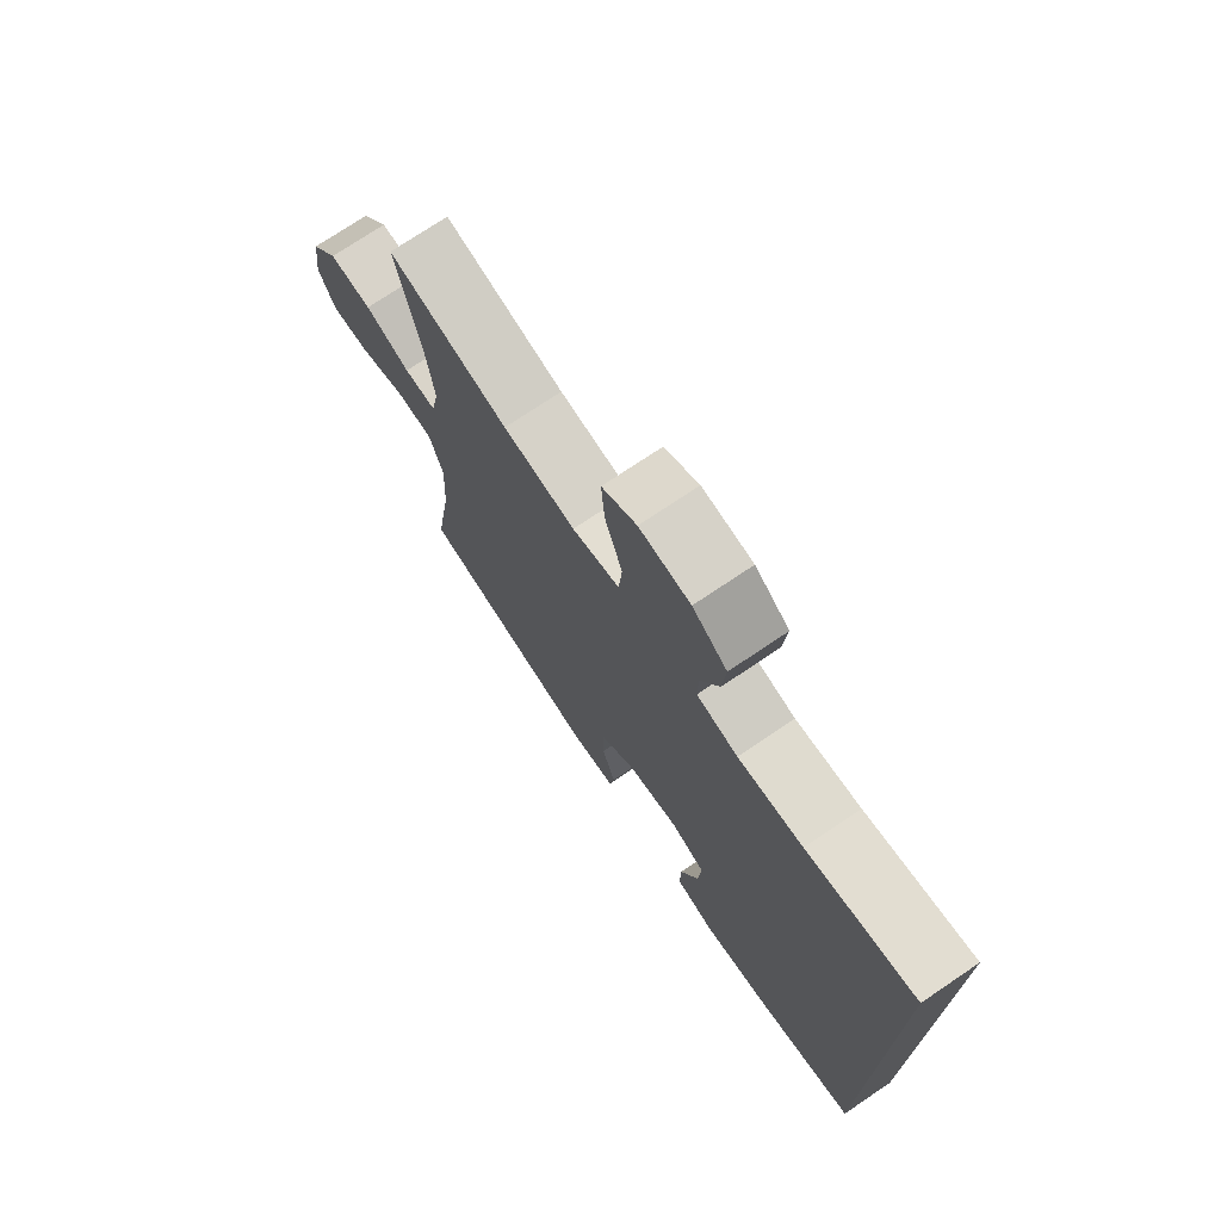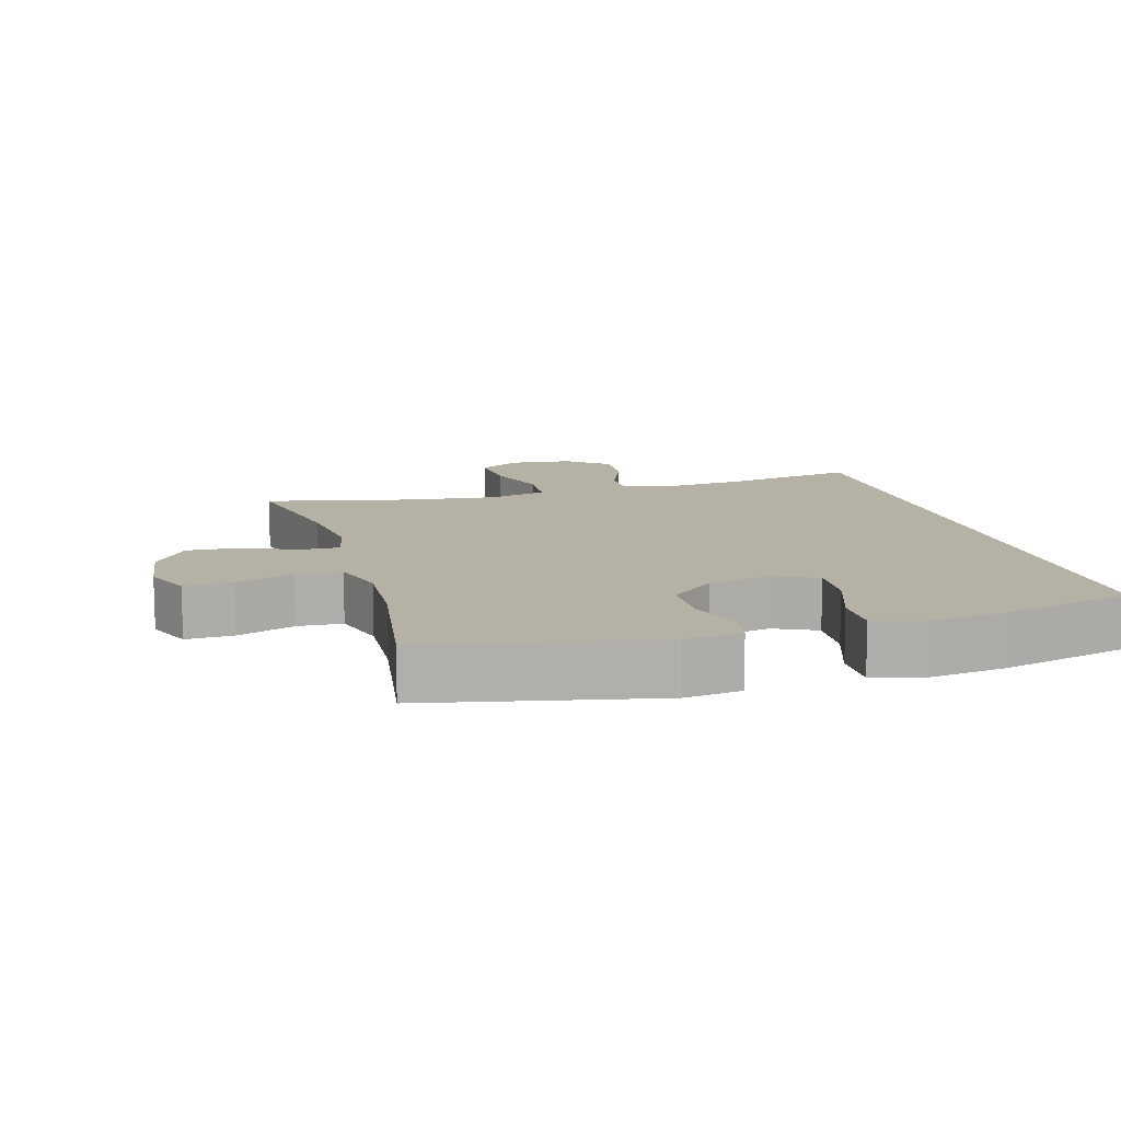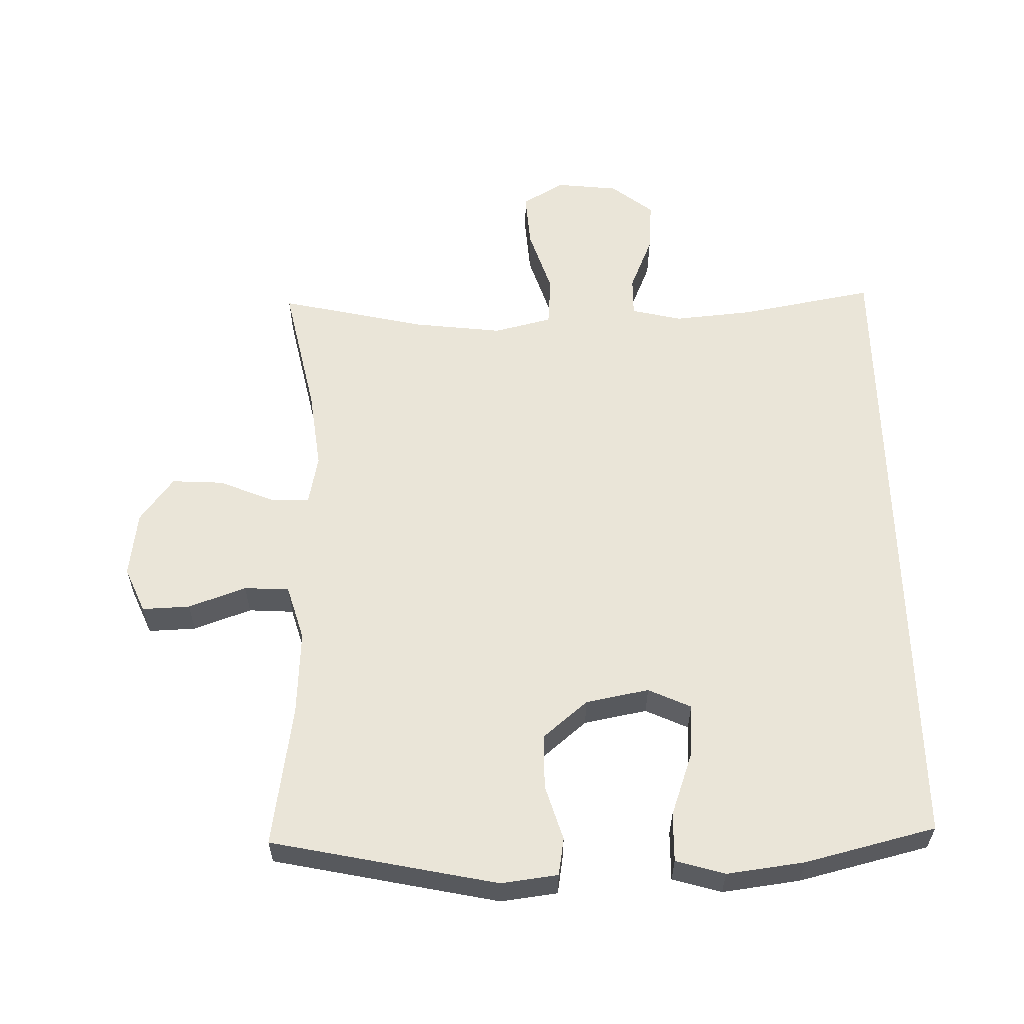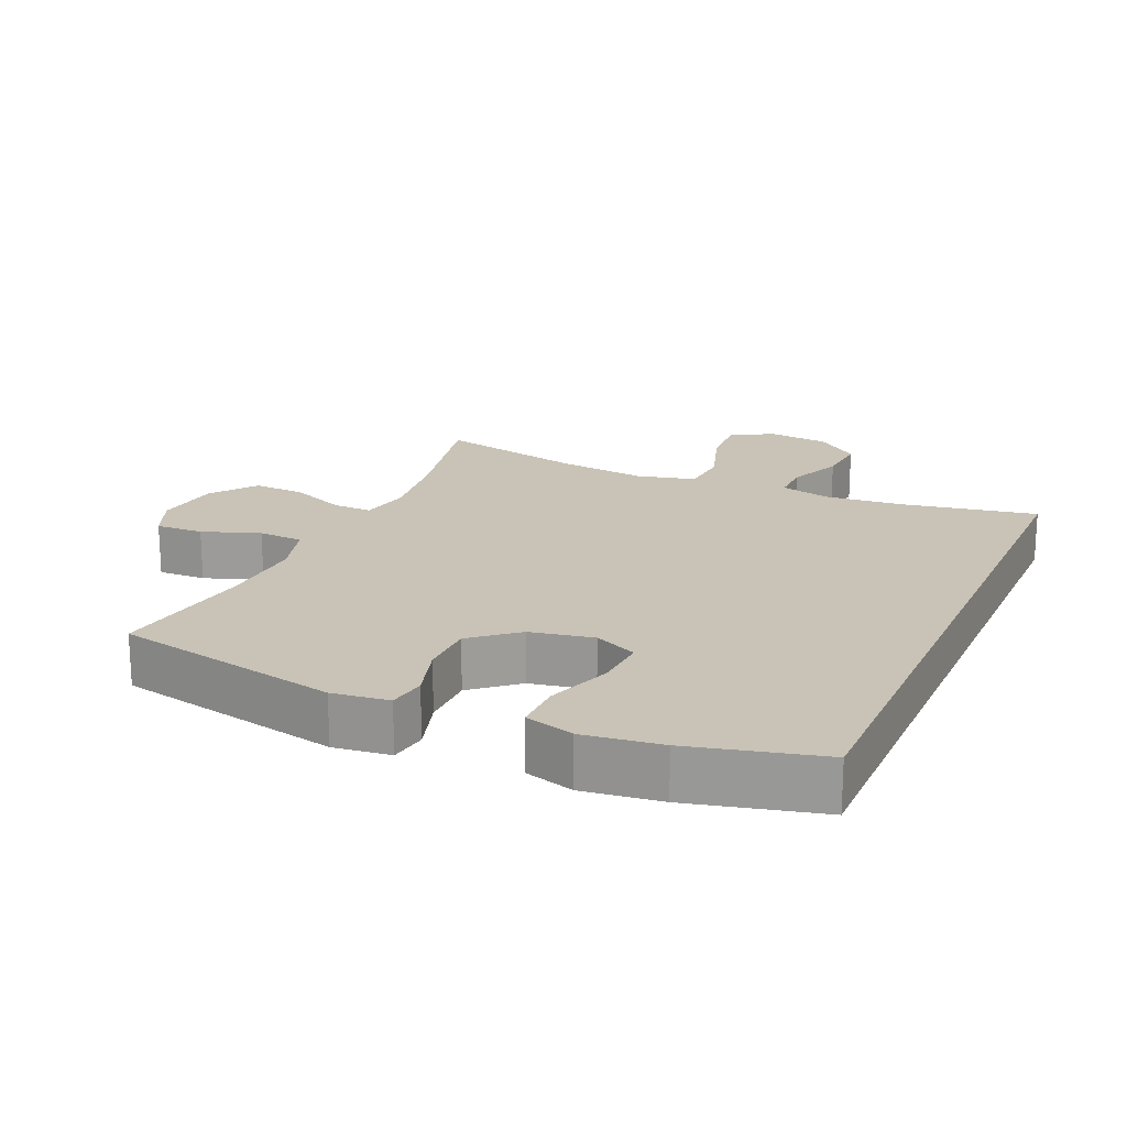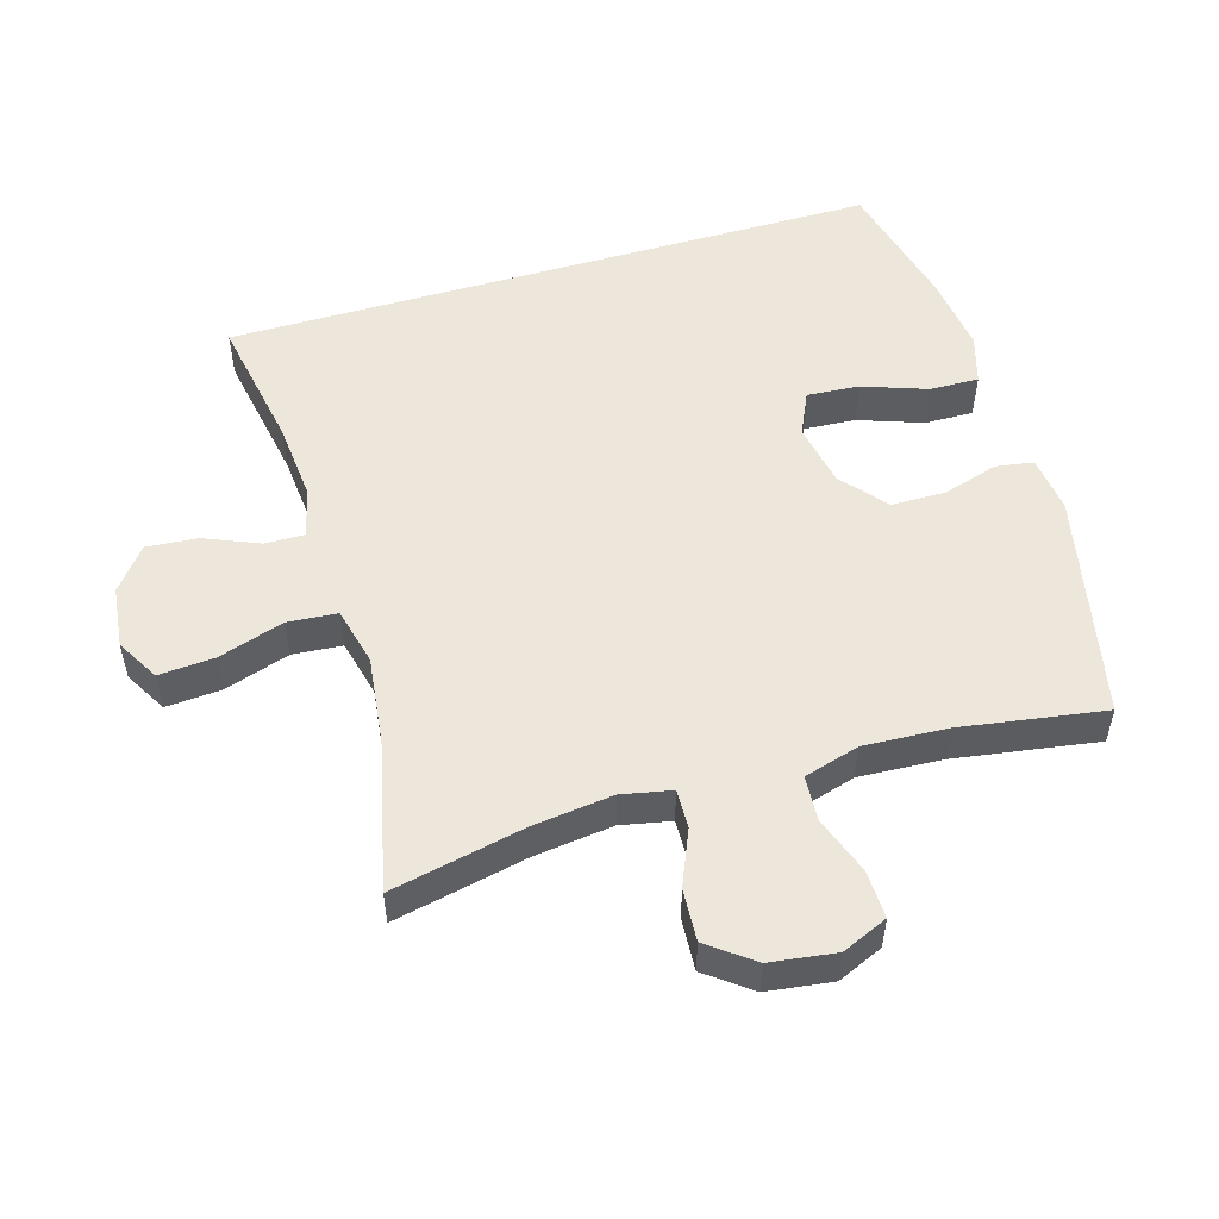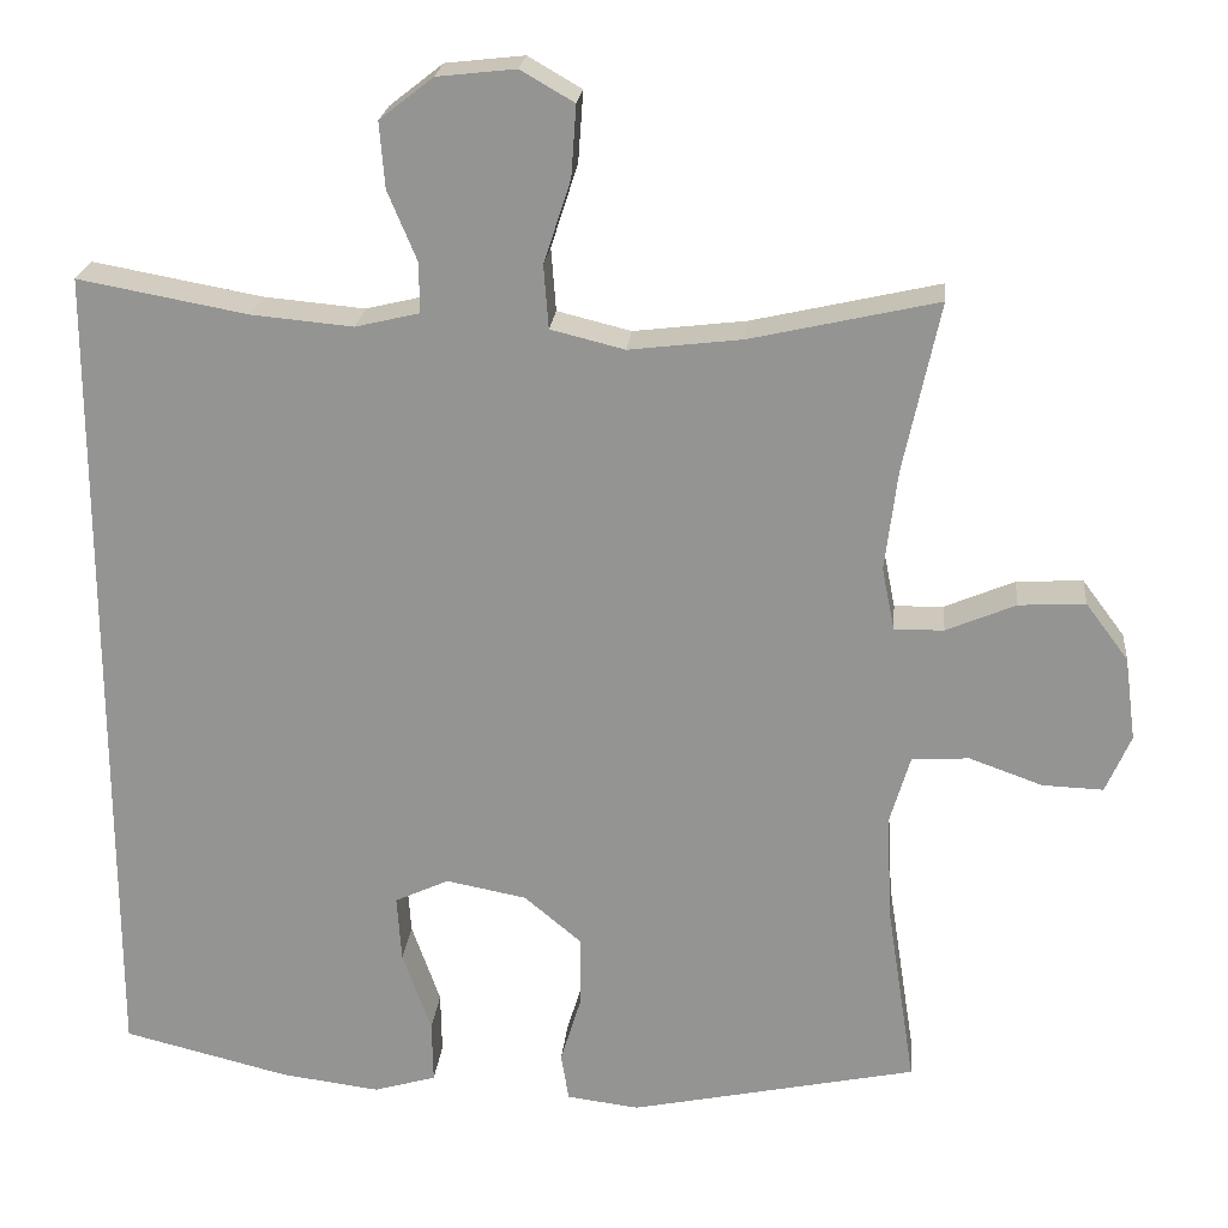
<metadata>
{"format":"obj","ext":"obj","renderer":"f3d","projection":"perspective","resolution":1024,"background":"white","views":[{"elev":73.8,"azim":-124.0,"up":"+Z"},{"elev":12.0,"azim":164.1,"up":"+Y"},{"elev":59.0,"azim":178.7,"up":"+Y"},{"elev":19.5,"azim":-156.2,"up":"+Y"},{"elev":52.9,"azim":73.6,"up":"+Y"},{"elev":22.2,"azim":5.4,"up":"+Z"}]}
</metadata>
<code>
o path54
v -0.3233 0.0375 -0.5657
v -0.2043 0.0375 -0.5812
v -0.1291 0.0375 -0.5591
v -0.1304 0.0375 -0.4842
v -0.165 0.0375 -0.386
v -0.1705 0.0375 -0.3057
v -0.1051 0.0375 -0.2755
v -0.008249 0.0375 -0.2942
v 0.06031 0.0375 -0.3517
v 0.06098 0.0375 -0.4353
v 0.03519 0.0375 -0.5199
v 0.04458 0.0375 -0.5774
v 0.1316 0.0375 -0.5884
v 0.4777 0.0375 -0.516
v 0.4438 0.0375 -0.2984
v 0.4367 0.0375 -0.1683
v 0.4616 0.0375 -0.08364
v 0.5307 0.0375 -0.07952
v 0.6189 0.0375 -0.1112
v 0.692 0.0375 -0.1139
v 0.7223 0.0375 -0.04427
v 0.7089 0.0375 0.05631
v 0.6575 0.0375 0.1251
v 0.5777 0.0375 0.1204
v 0.4939 0.0375 0.08528
v 0.4343 0.0375 0.08366
v 0.4189 0.0375 0.1602
v 0.4339 0.0375 0.2814
v 0.4777 0.0375 0.4859
v 0.252 0.0375 0.4349
v 0.1167 0.0375 0.4187
v 0.02779 0.0375 0.4407
v 0.02192 0.0375 0.5166
v 0.05444 0.0375 0.6173
v 0.0605 0.0375 0.7024
v -0.003818 0.0375 0.7397
v -0.0986 0.0375 0.7292
v -0.1629 0.0375 0.6788
v -0.1566 0.0375 0.5998
v -0.1217 0.0375 0.5163
v -0.121 0.0375 0.4557
v -0.1981 0.0375 0.4373
v -0.3195 0.0375 0.4484
v -0.524 0.0375 0.4859
v -0.524 0.0375 -0.516
v -0.3233 -0.0375 -0.5657
v -0.2043 -0.0375 -0.5812
v -0.1291 -0.0375 -0.5591
v -0.1304 -0.0375 -0.4842
v -0.165 -0.0375 -0.386
v -0.1705 -0.0375 -0.3057
v -0.1051 -0.0375 -0.2755
v -0.008249 -0.0375 -0.2942
v 0.06031 -0.0375 -0.3517
v 0.06098 -0.0375 -0.4353
v 0.03519 -0.0375 -0.5199
v 0.04458 -0.0375 -0.5774
v 0.1316 -0.0375 -0.5884
v 0.4777 -0.0375 -0.516
v 0.4438 -0.0375 -0.2984
v 0.4367 -0.0375 -0.1683
v 0.4616 -0.0375 -0.08364
v 0.5307 -0.0375 -0.07952
v 0.6189 -0.0375 -0.1112
v 0.692 -0.0375 -0.1139
v 0.7223 -0.0375 -0.04427
v 0.7089 -0.0375 0.05631
v 0.6575 -0.0375 0.1251
v 0.5777 -0.0375 0.1204
v 0.4939 -0.0375 0.08528
v 0.4343 -0.0375 0.08366
v 0.4189 -0.0375 0.1602
v 0.4339 -0.0375 0.2814
v 0.4777 -0.0375 0.4859
v 0.252 -0.0375 0.4349
v 0.1167 -0.0375 0.4187
v 0.02779 -0.0375 0.4407
v 0.02192 -0.0375 0.5166
v 0.05444 -0.0375 0.6173
v 0.0605 -0.0375 0.7024
v -0.003818 -0.0375 0.7397
v -0.0986 -0.0375 0.7292
v -0.1629 -0.0375 0.6788
v -0.1566 -0.0375 0.5998
v -0.1217 -0.0375 0.5163
v -0.121 -0.0375 0.4557
v -0.1981 -0.0375 0.4373
v -0.3195 -0.0375 0.4484
v -0.524 -0.0375 0.4859
v -0.524 -0.0375 -0.516
v -0.524 0.0375 0.4859
v -0.524 0.0375 0.4859
v -0.524 0.0375 -0.516
v -0.524 0.0375 -0.516
v -0.3233 0.0375 -0.5657
v -0.3195 0.0375 0.4484
v -0.2043 0.0375 -0.5812
v -0.1981 0.0375 0.4373
v -0.165 0.0375 -0.386
v -0.1705 0.0375 -0.3057
v -0.1705 0.0375 -0.3057
v -0.1291 0.0375 -0.5591
v -0.1291 0.0375 -0.5591
v -0.121 0.0375 0.4557
v -0.121 0.0375 0.4557
v -0.1051 0.0375 -0.2755
v -0.1304 0.0375 -0.4842
v -0.0986 0.0375 0.7292
v -0.1629 0.0375 0.6788
v -0.1566 0.0375 0.5998
v -0.1217 0.0375 0.5163
v -0.008249 0.0375 -0.2942
v -0.003818 0.0375 0.7397
v 0.06031 0.0375 -0.3517
v 0.0605 0.0375 0.7024
v 0.0605 0.0375 0.7024
v 0.05444 0.0375 0.6173
v 0.02192 0.0375 0.5166
v 0.02779 0.0375 0.4407
v 0.02779 0.0375 0.4407
v 0.1167 0.0375 0.4187
v 0.06098 0.0375 -0.4353
v 0.03519 0.0375 -0.5199
v 0.04458 0.0375 -0.5774
v 0.04458 0.0375 -0.5774
v 0.1316 0.0375 -0.5884
v 0.252 0.0375 0.4349
v 0.4777 0.0375 0.4859
v 0.4777 0.0375 0.4859
v 0.4339 0.0375 0.2814
v 0.4189 0.0375 0.1602
v 0.4343 0.0375 0.08366
v 0.4343 0.0375 0.08366
v 0.4939 0.0375 0.08528
v 0.4367 0.0375 -0.1683
v 0.4616 0.0375 -0.08364
v 0.4616 0.0375 -0.08364
v 0.4438 0.0375 -0.2984
v 0.4777 0.0375 -0.516
v 0.4777 0.0375 -0.516
v 0.5307 0.0375 -0.07952
v 0.5777 0.0375 0.1204
v 0.6189 0.0375 -0.1112
v 0.6575 0.0375 0.1251
v 0.692 0.0375 -0.1139
v 0.692 0.0375 -0.1139
v 0.7089 0.0375 0.05631
v 0.7223 0.0375 -0.04427
v -0.524 -0.0375 0.4859
v -0.524 -0.0375 0.4859
v -0.524 -0.0375 -0.516
v -0.524 -0.0375 -0.516
v -0.3233 -0.0375 -0.5657
v -0.3195 -0.0375 0.4484
v -0.2043 -0.0375 -0.5812
v -0.1981 -0.0375 0.4373
v -0.165 -0.0375 -0.386
v -0.1705 -0.0375 -0.3057
v -0.1705 -0.0375 -0.3057
v -0.1291 -0.0375 -0.5591
v -0.1291 -0.0375 -0.5591
v -0.121 -0.0375 0.4557
v -0.121 -0.0375 0.4557
v -0.1051 -0.0375 -0.2755
v -0.1304 -0.0375 -0.4842
v -0.0986 -0.0375 0.7292
v -0.1629 -0.0375 0.6788
v -0.1566 -0.0375 0.5998
v -0.1217 -0.0375 0.5163
v -0.008249 -0.0375 -0.2942
v -0.003818 -0.0375 0.7397
v 0.06031 -0.0375 -0.3517
v 0.0605 -0.0375 0.7024
v 0.0605 -0.0375 0.7024
v 0.05444 -0.0375 0.6173
v 0.02192 -0.0375 0.5166
v 0.02779 -0.0375 0.4407
v 0.02779 -0.0375 0.4407
v 0.1167 -0.0375 0.4187
v 0.06098 -0.0375 -0.4353
v 0.03519 -0.0375 -0.5199
v 0.04458 -0.0375 -0.5774
v 0.04458 -0.0375 -0.5774
v 0.1316 -0.0375 -0.5884
v 0.252 -0.0375 0.4349
v 0.4777 -0.0375 0.4859
v 0.4777 -0.0375 0.4859
v 0.4339 -0.0375 0.2814
v 0.4189 -0.0375 0.1602
v 0.4343 -0.0375 0.08366
v 0.4343 -0.0375 0.08366
v 0.4939 -0.0375 0.08528
v 0.4367 -0.0375 -0.1683
v 0.4616 -0.0375 -0.08364
v 0.4616 -0.0375 -0.08364
v 0.4438 -0.0375 -0.2984
v 0.4777 -0.0375 -0.516
v 0.4777 -0.0375 -0.516
v 0.5307 -0.0375 -0.07952
v 0.5777 -0.0375 0.1204
v 0.6189 -0.0375 -0.1112
v 0.6575 -0.0375 0.1251
v 0.692 -0.0375 -0.1139
v 0.692 -0.0375 -0.1139
v 0.7089 -0.0375 0.05631
v 0.7223 -0.0375 -0.04427
f 155 157 153
f 190 189 170
f 185 188 186
f 162 177 176
f 193 194 190
f 196 184 197
f 153 158 151
f 158 164 154
f 164 177 156
f 168 166 167
f 182 184 181
f 185 189 188
f 162 176 169
f 176 175 168
f 160 165 155
f 171 175 173
f 149 158 154
f 151 158 149
f 157 155 165
f 172 193 170
f 205 201 206
f 199 201 205
f 168 175 166
f 190 194 192
f 172 196 193
f 206 201 203
f 199 192 194
f 177 164 179
f 200 199 205
f 181 184 180
f 192 199 200
f 154 164 156
f 196 180 184
f 200 205 202
f 156 177 162
f 166 175 171
f 179 189 185
f 157 158 153
f 170 179 164
f 180 196 172
f 169 176 168
f 170 189 179
f 170 193 190
f 92 94 152 150
f 45 1 46 90
f 43 44 89 88
f 1 2 47 46
f 42 43 88 87
f 5 101 159 50
f 2 103 161 47
f 105 42 87 163
f 6 7 52 51
f 4 5 50 49
f 3 4 49 48
f 37 38 83 82
f 38 39 84 83
f 39 40 85 84
f 40 41 86 85
f 7 8 53 52
f 36 37 82 81
f 8 9 54 53
f 116 36 81 174
f 34 35 80 79
f 33 34 79 78
f 120 33 78 178
f 31 32 77 76
f 10 11 56 55
f 11 125 183 56
f 12 13 58 57
f 9 10 55 54
f 30 31 76 75
f 129 30 75 187
f 28 29 74 73
f 27 28 73 72
f 133 27 72 191
f 25 26 71 70
f 16 137 195 61
f 15 16 61 60
f 140 15 60 198
f 13 14 59 58
f 17 18 63 62
f 24 25 70 69
f 18 19 64 63
f 23 24 69 68
f 19 146 204 64
f 22 23 68 67
f 21 22 67 66
f 20 21 66 65
f 97 95 99
f 132 112 131
f 127 128 130
f 104 118 119
f 135 132 136
f 138 139 126
f 95 93 100
f 100 96 106
f 106 98 119
f 110 109 108
f 124 123 126
f 127 130 131
f 104 111 118
f 118 110 117
f 102 97 107
f 113 115 117
f 91 96 100
f 93 91 100
f 99 107 97
f 114 112 135
f 147 148 143
f 141 147 143
f 110 108 117
f 132 134 136
f 114 135 138
f 148 145 143
f 141 136 134
f 119 121 106
f 142 147 141
f 123 122 126
f 134 142 141
f 96 98 106
f 138 126 122
f 142 144 147
f 98 104 119
f 108 113 117
f 121 127 131
f 99 95 100
f 112 106 121
f 122 114 138
f 111 110 118
f 112 121 131
f 112 132 135

</code>
